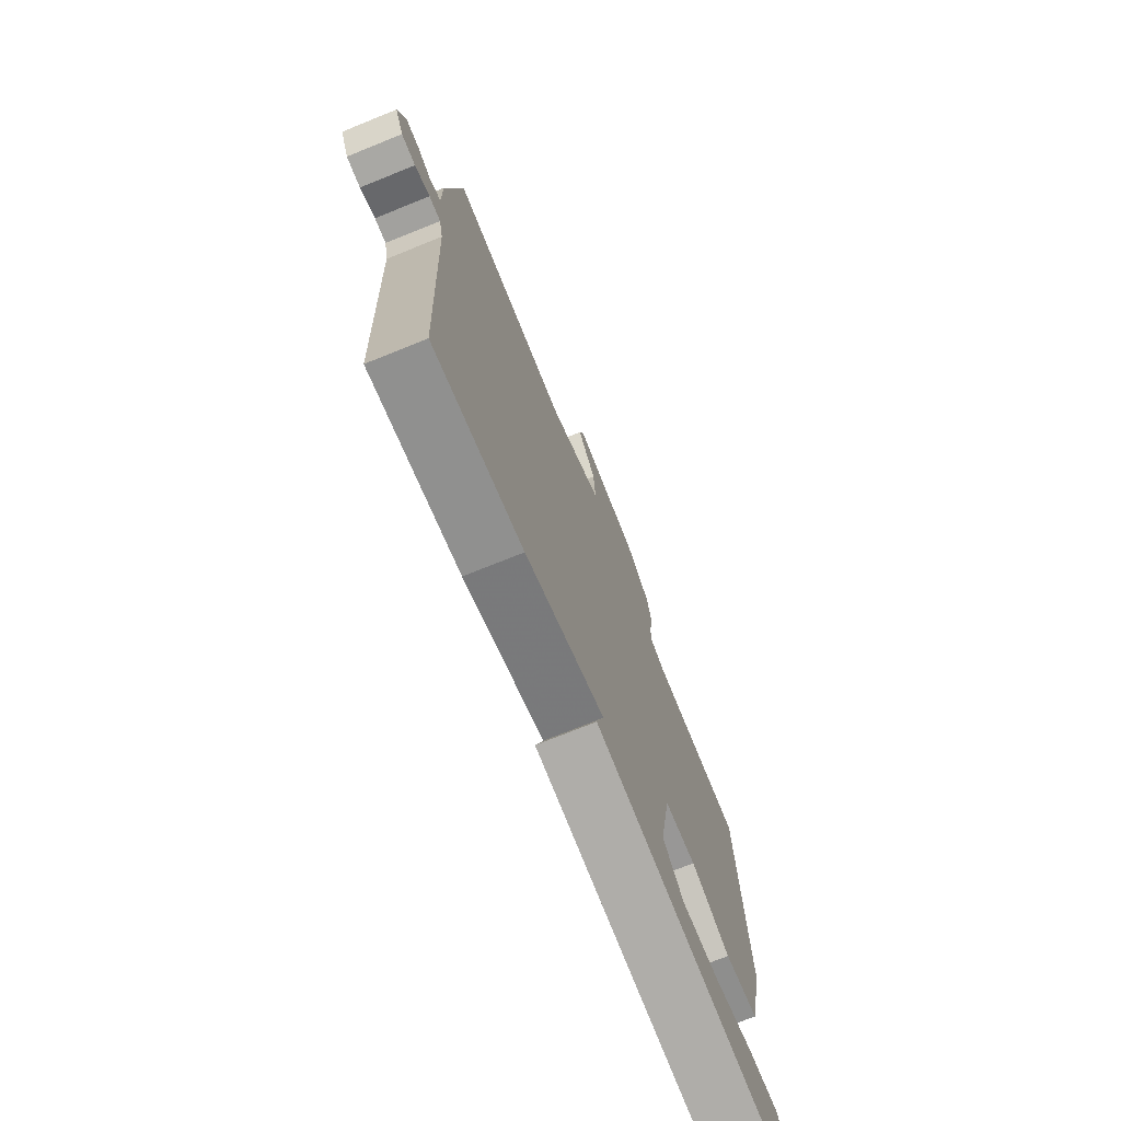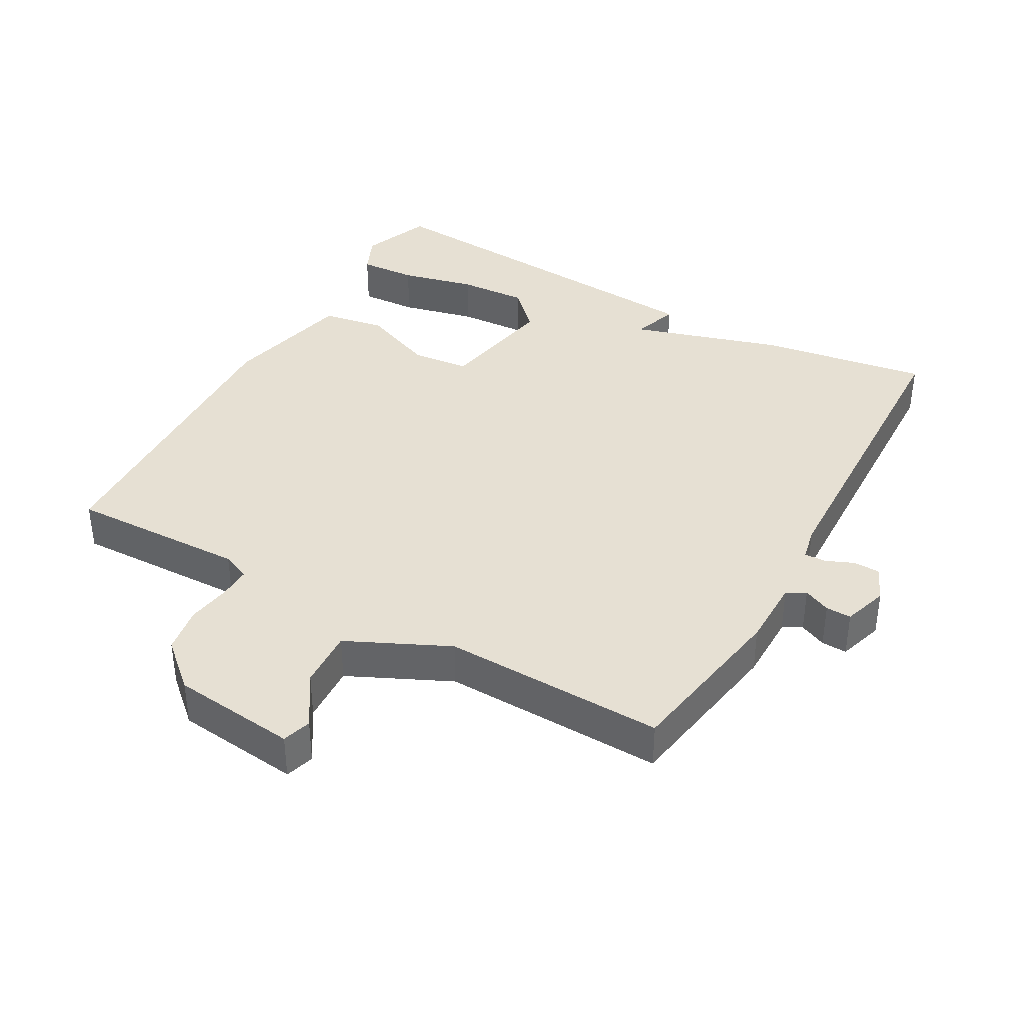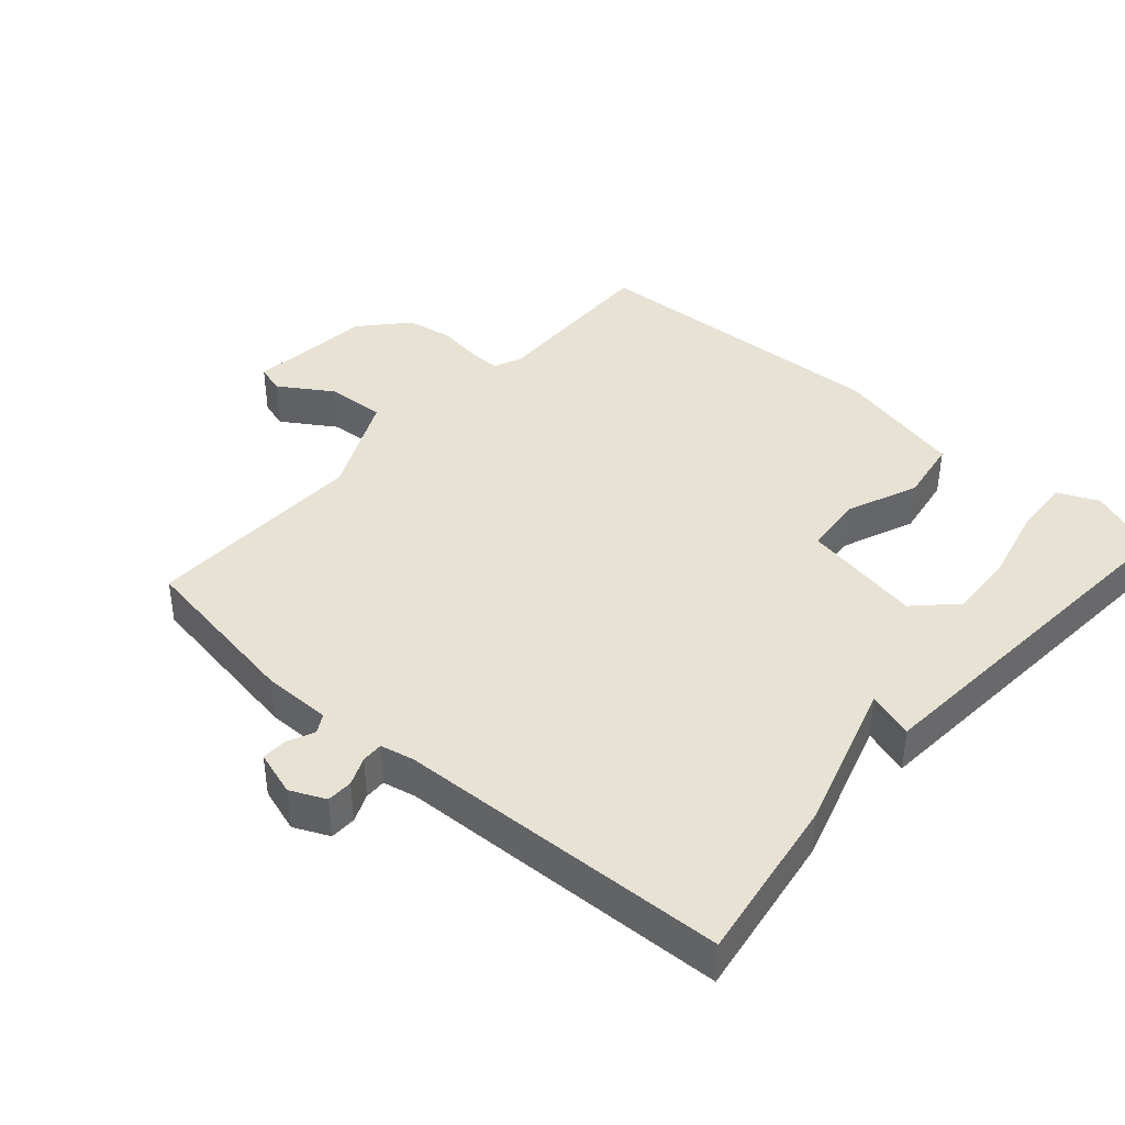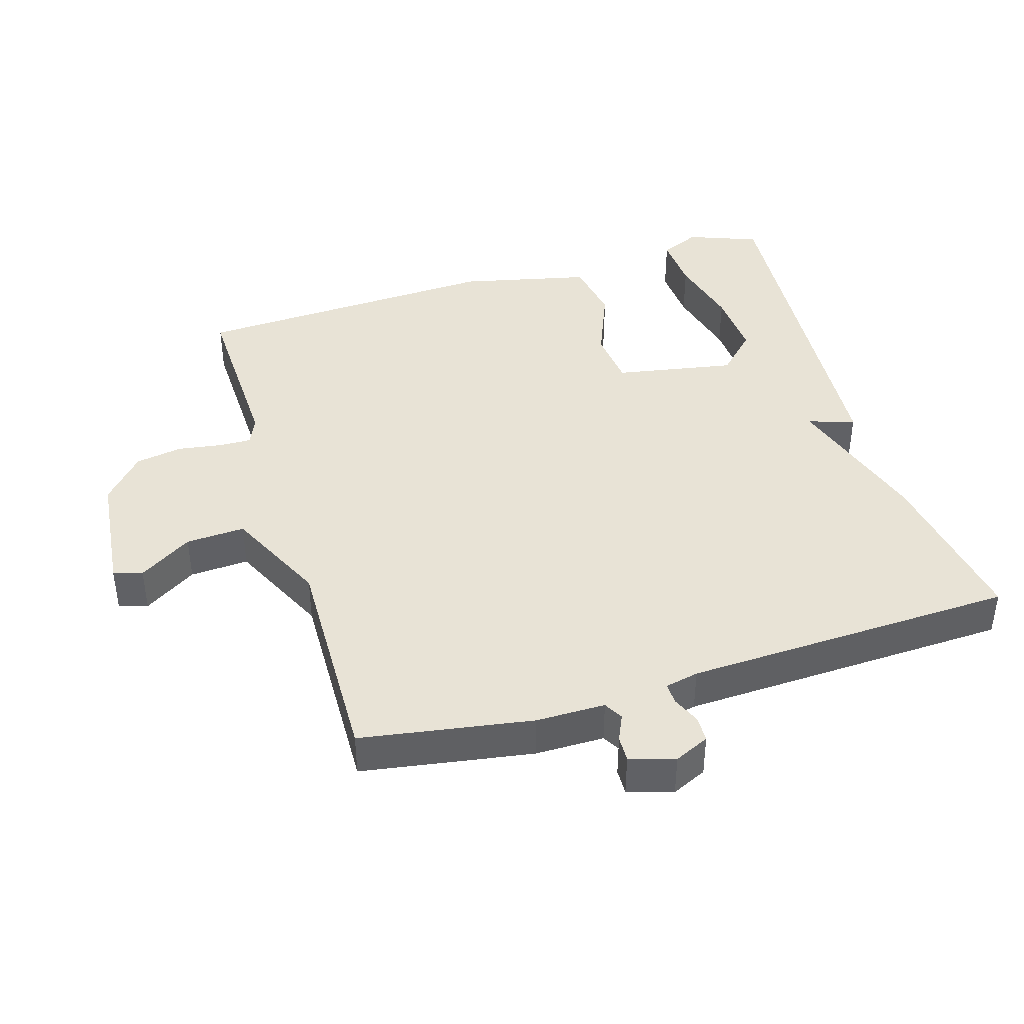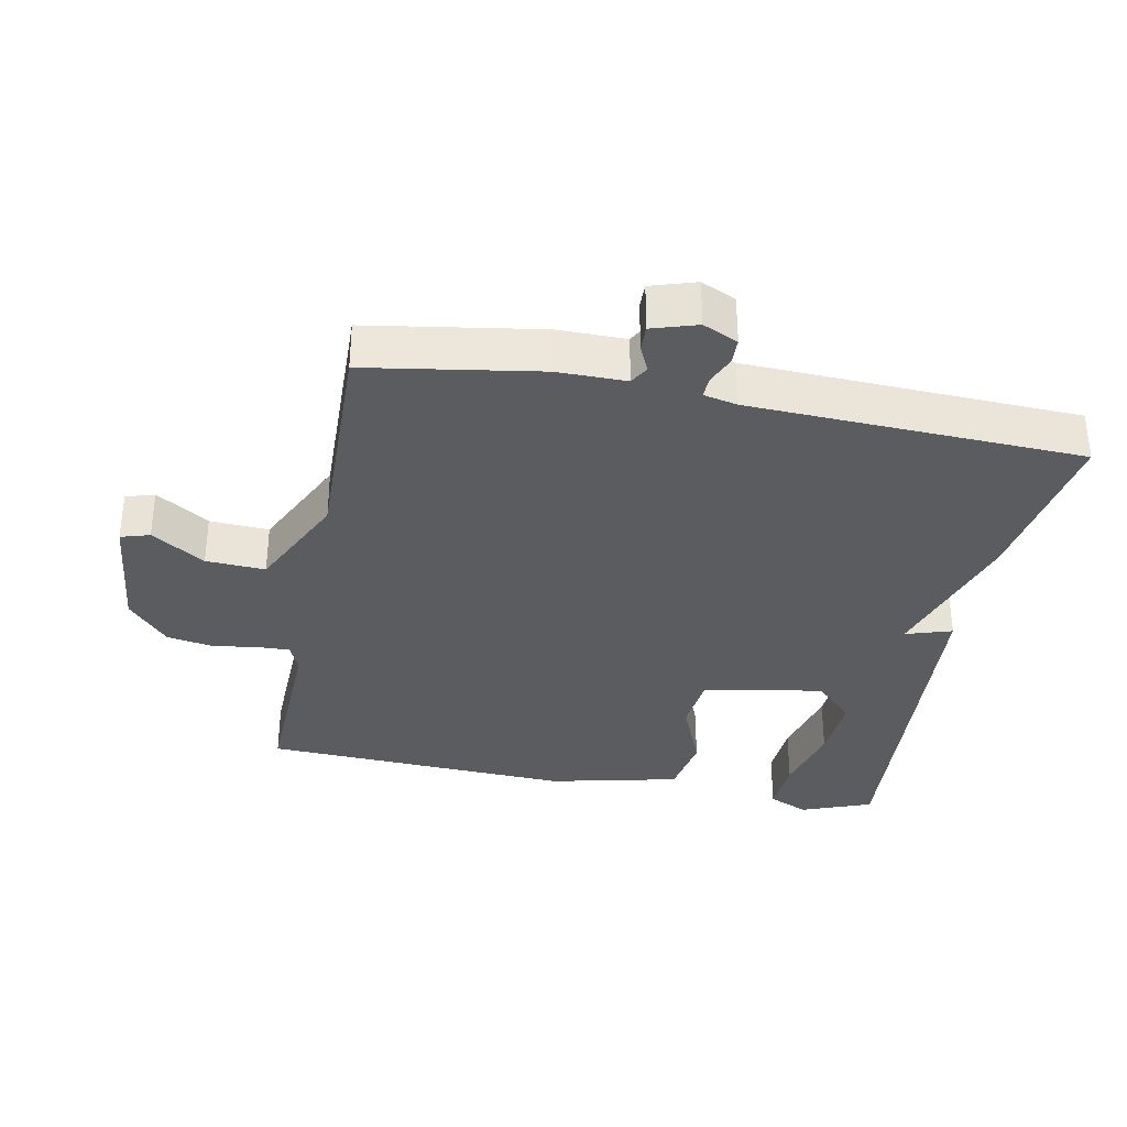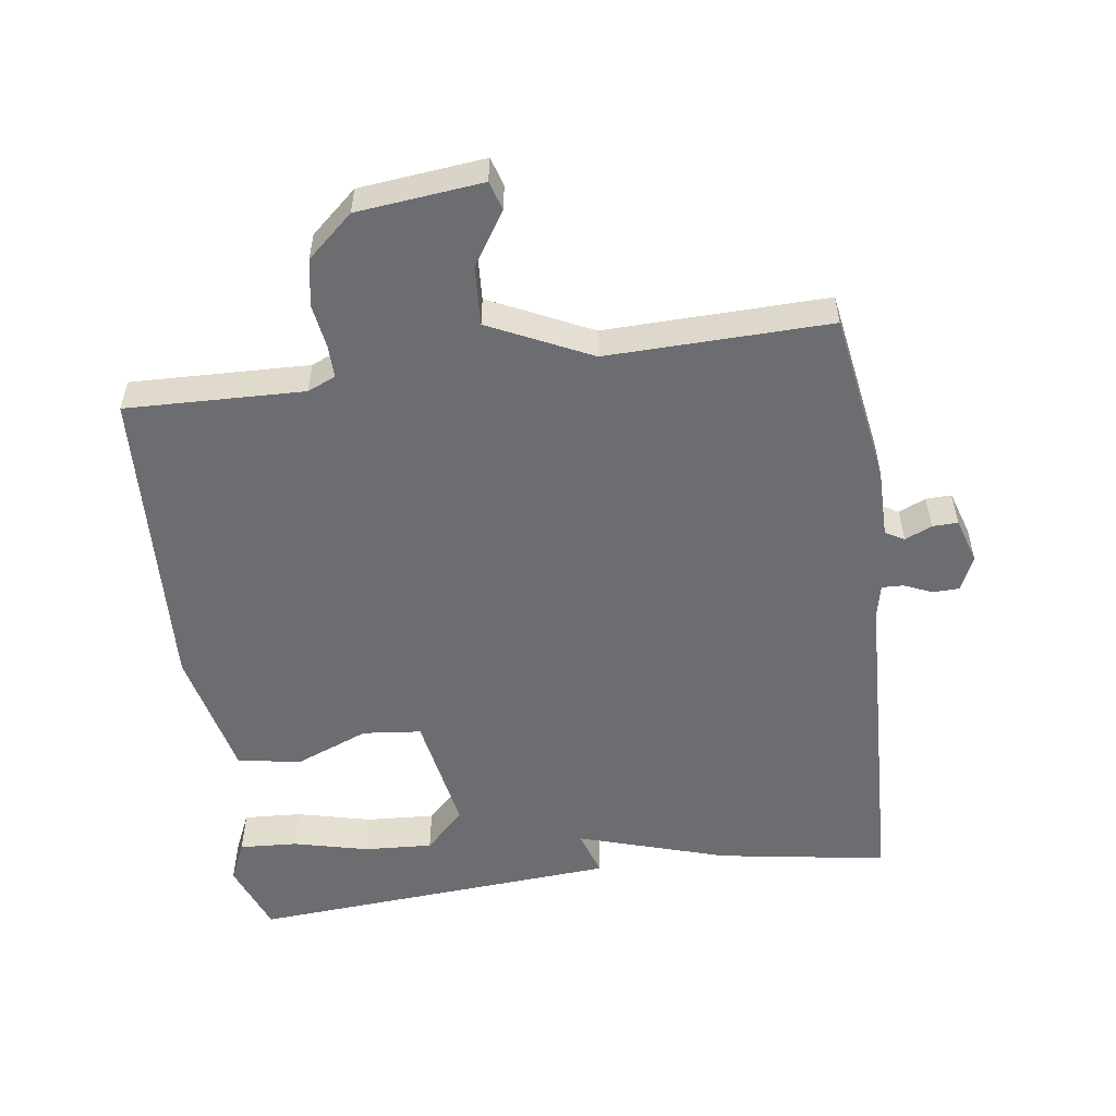
<metadata>
{"format":"obj","ext":"obj","renderer":"f3d","projection":"perspective","resolution":1024,"background":"white","views":[{"elev":-73.6,"azim":112.0,"up":"+Z"},{"elev":38.4,"azim":29.6,"up":"+Y"},{"elev":40.7,"azim":131.5,"up":"+Y"},{"elev":41.4,"azim":73.2,"up":"+Y"},{"elev":-34.1,"azim":79.0,"up":"+Y"},{"elev":-54.0,"azim":7.9,"up":"+Y"}]}
</metadata>
<code>
v -0.5 0.07 0.5
v -0.236 0.07 0.492
v -0.194 0.07 0.51
v -0.195 0.07 0.558
v -0.205 0.07 0.624
v -0.193 0.07 0.694
v -0.125 0.07 0.754
v 0.061 0.07 0.774
v 0.074 0.07 0.731
v 0.023 0.07 0.652
v 0.018 0.07 0.564
v 0.169 0.07 0.492
v 0.5 0.07 0.5
v 0.541 0.07 0.245
v 0.541 0.07 0.142
v 0.569 0.07 0.126
v 0.609 0.07 0.144
v 0.647 0.07 0.145
v 0.668 0.07 0.078
v 0.644 0.07 0.026
v 0.605 0.07 0.025
v 0.563 0.07 0.043
v 0.531 0.07 0.044
v 0.52 0.07 -0.006
v 0.5 0.07 -0.5
v 0.249 0.07 -0.46
v 0.027 0.07 -0.391
v 0.049 0.07 -0.46
v -0.5 0.07 -0.5
v -0.54 0.07 -0.395
v -0.513 0.07 -0.335
v -0.427 0.07 -0.34
v -0.316 0.07 -0.367
v -0.214 0.07 -0.373
v -0.156 0.07 -0.315
v -0.188 0.07 -0.136
v -0.275 0.07 -0.127
v -0.384 0.07 -0.171
v -0.478 0.07 -0.155
v -0.522 0.07 0.039
v -0.5 0 0.5
v -0.236 0 0.492
v -0.194 0 0.51
v -0.195 0 0.558
v -0.205 0 0.624
v -0.193 0 0.694
v -0.125 0 0.754
v 0.061 0 0.774
v 0.074 0 0.731
v 0.023 0 0.652
v 0.018 0 0.564
v 0.169 0 0.492
v 0.5 0 0.5
v 0.541 0 0.245
v 0.541 0 0.142
v 0.569 0 0.126
v 0.609 0 0.144
v 0.647 0 0.145
v 0.668 0 0.078
v 0.644 0 0.026
v 0.605 0 0.025
v 0.563 0 0.043
v 0.531 0 0.044
v 0.52 0 -0.006
v 0.5 0 -0.5
v 0.249 0 -0.46
v 0.027 0 -0.391
v 0.049 0 -0.46
v -0.5 0 -0.5
v -0.54 0 -0.395
v -0.513 0 -0.335
v -0.427 0 -0.34
v -0.316 0 -0.367
v -0.214 0 -0.373
v -0.156 0 -0.315
v -0.188 0 -0.136
v -0.275 0 -0.127
v -0.384 0 -0.171
v -0.478 0 -0.155
v -0.522 0 0.039
f 40 1 2
f 39 40 2
f 38 39 2
f 37 38 2
f 36 37 2 3
f 35 36 3
f 31 32 33
f 30 31 33
f 29 30 33
f 28 29 33
f 27 28 33 34
f 24 25 26 27
f 27 34 35
f 24 27 35
f 23 24 35
f 20 21 22
f 19 20 22
f 18 19 22
f 17 18 22
f 16 17 22
f 15 16 22 23
f 15 23 35
f 14 15 35
f 13 14 35
f 12 13 35
f 8 9 10
f 7 8 10
f 6 7 10
f 5 6 10
f 4 5 10
f 4 10 11
f 11 12 35
f 4 11 35
f 3 4 35
f 42 41 80
f 42 80 79
f 42 79 78
f 42 78 77
f 43 42 77 76
f 43 76 75
f 73 72 71
f 73 71 70
f 73 70 69
f 73 69 68
f 74 73 68 67
f 67 66 65 64
f 75 74 67
f 75 67 64
f 75 64 63
f 62 61 60
f 62 60 59
f 62 59 58
f 62 58 57
f 62 57 56
f 63 62 56 55
f 75 63 55
f 75 55 54
f 75 54 53
f 75 53 52
f 50 49 48
f 50 48 47
f 50 47 46
f 50 46 45
f 50 45 44
f 51 50 44
f 75 52 51
f 75 51 44
f 75 44 43
f 1 41 42 2
f 2 42 43 3
f 3 43 44 4
f 4 44 45 5
f 5 45 46 6
f 6 46 47 7
f 7 47 48 8
f 8 48 49 9
f 9 49 50 10
f 10 50 51 11
f 11 51 52 12
f 12 52 53 13
f 13 53 54 14
f 14 54 55 15
f 15 55 56 16
f 16 56 57 17
f 17 57 58 18
f 18 58 59 19
f 19 59 60 20
f 20 60 61 21
f 21 61 62 22
f 22 62 63 23
f 23 63 64 24
f 24 64 65 25
f 25 65 66 26
f 26 66 67 27
f 27 67 68 28
f 28 68 69 29
f 29 69 70 30
f 30 70 71 31
f 31 71 72 32
f 32 72 73 33
f 33 73 74 34
f 34 74 75 35
f 35 75 76 36
f 36 76 77 37
f 37 77 78 38
f 38 78 79 39
f 39 79 80 40
f 40 80 41 1

</code>
